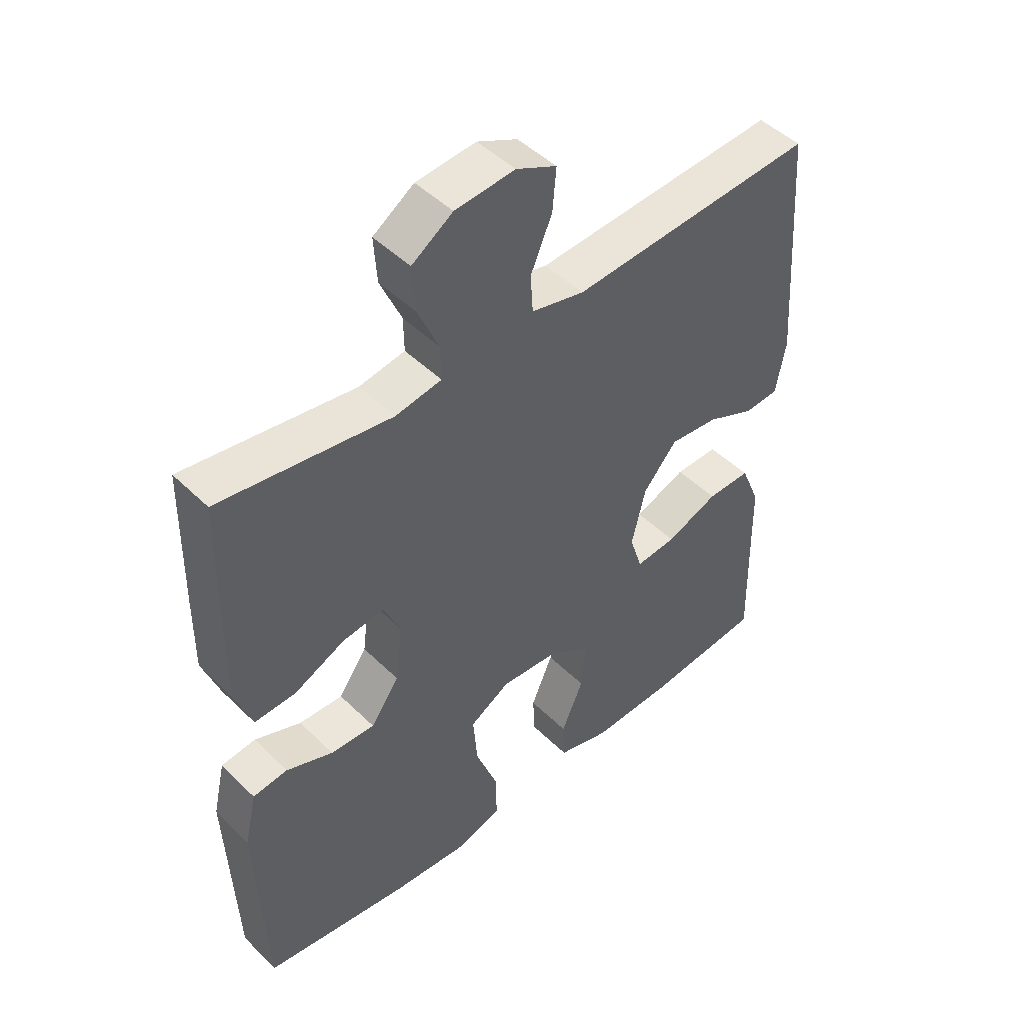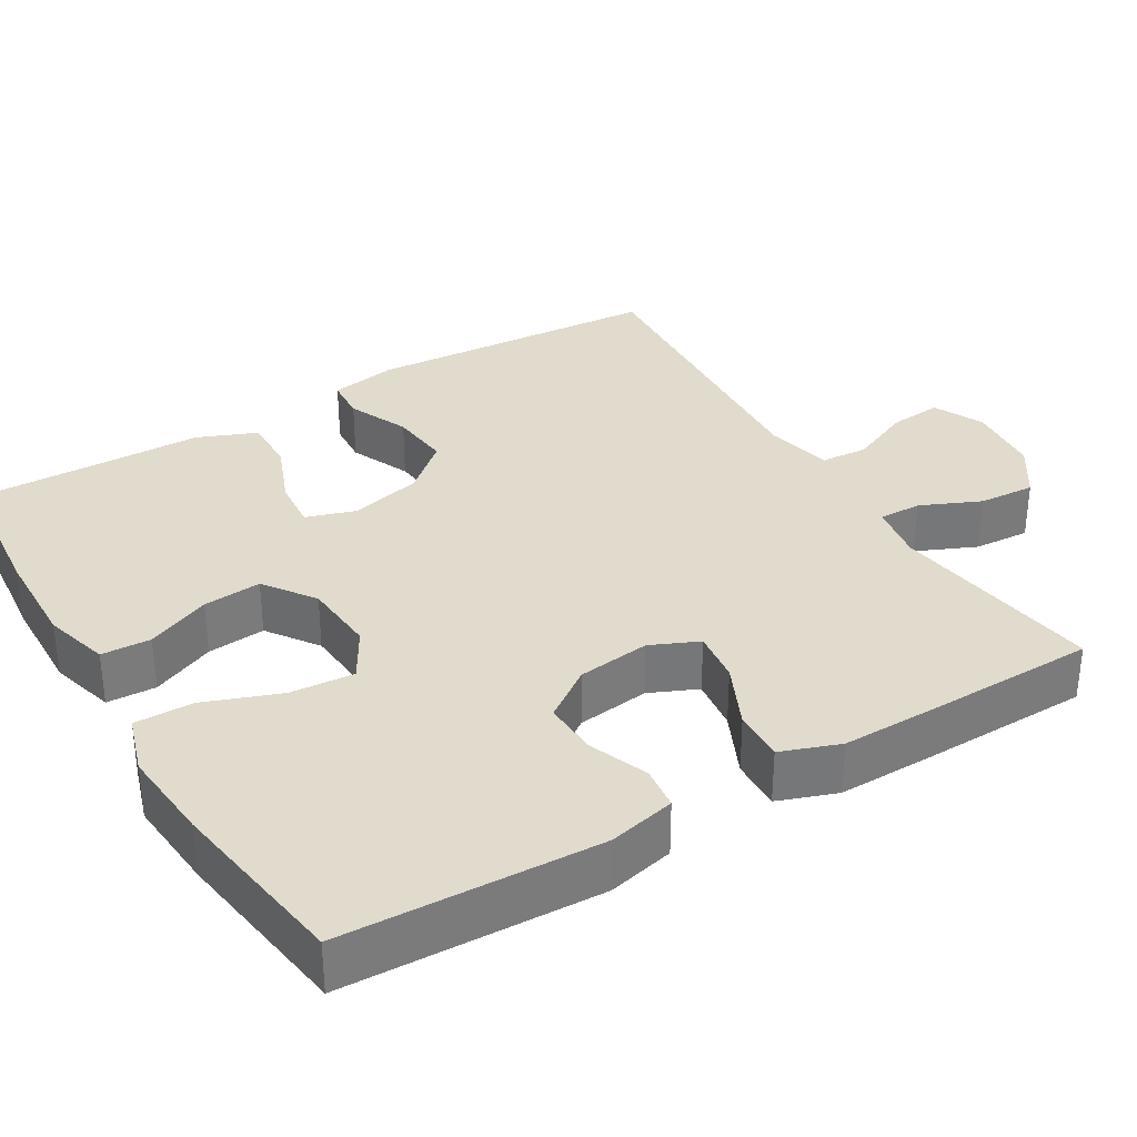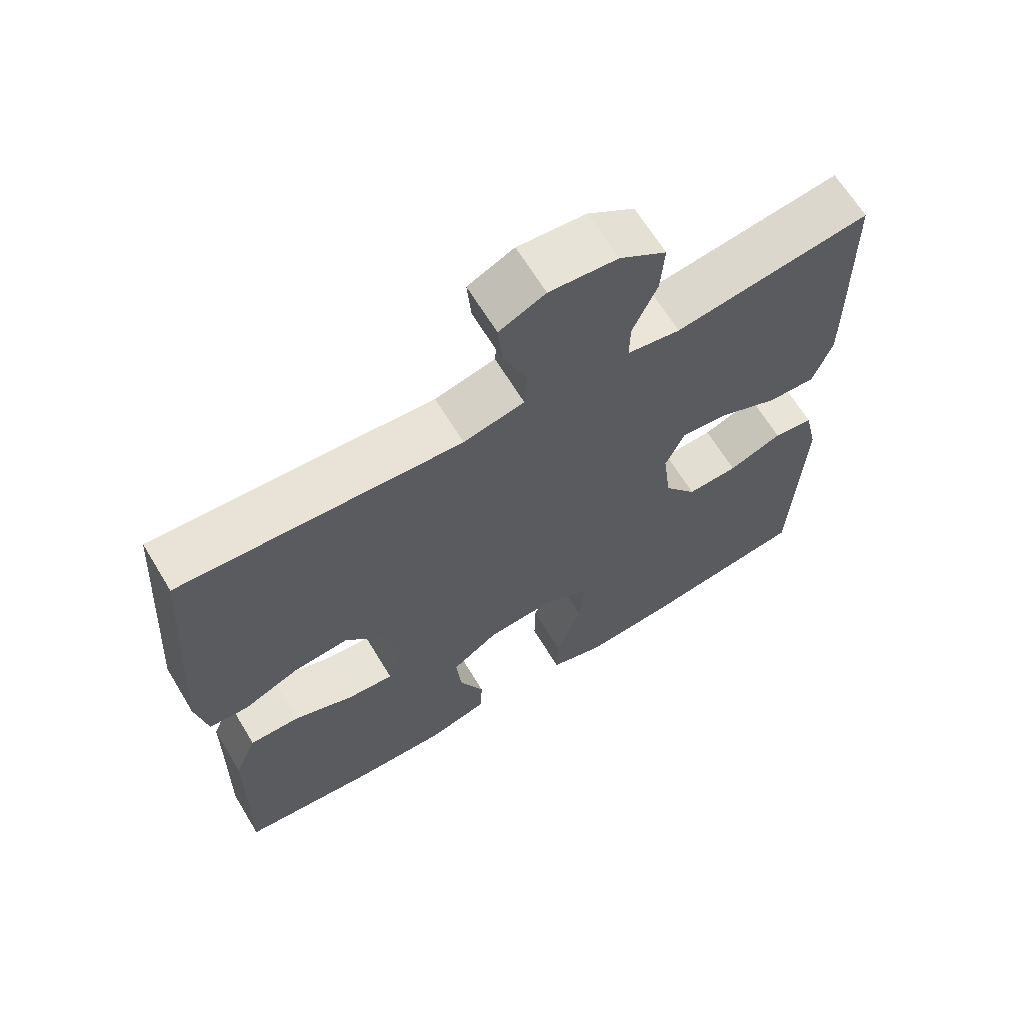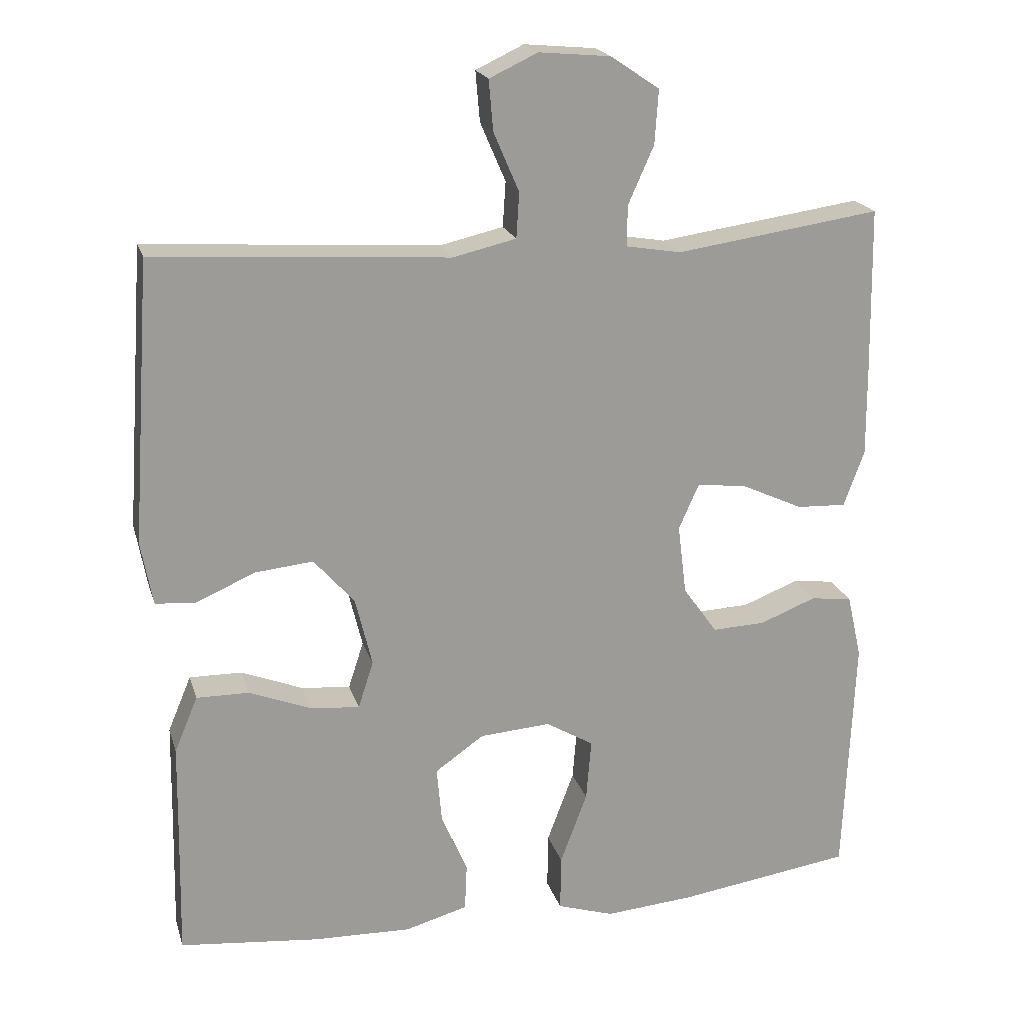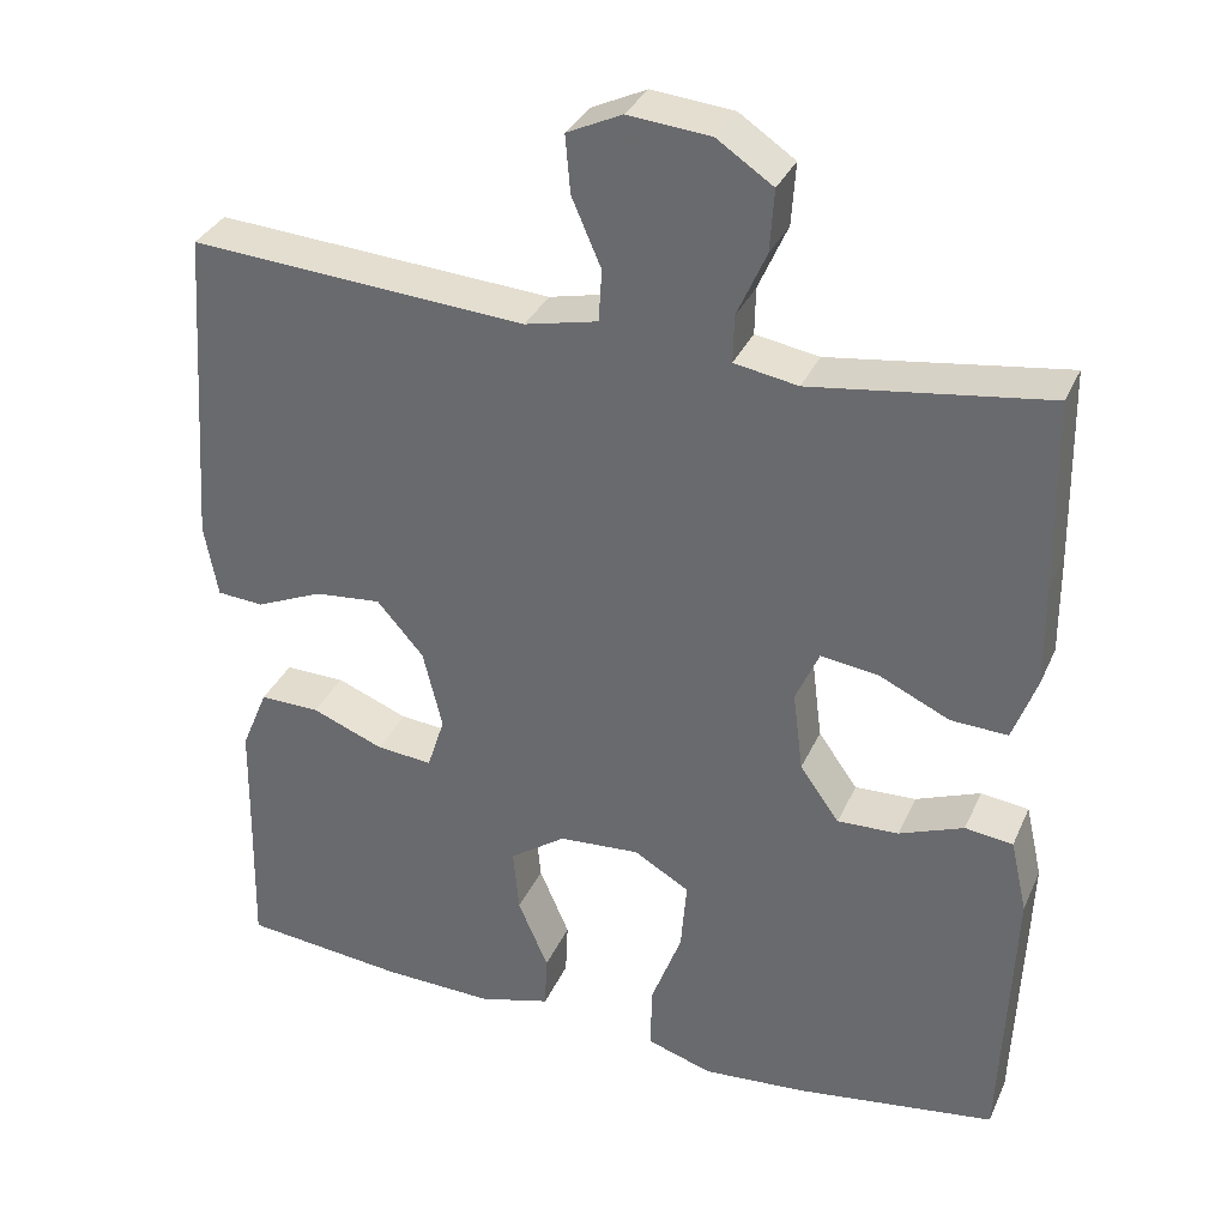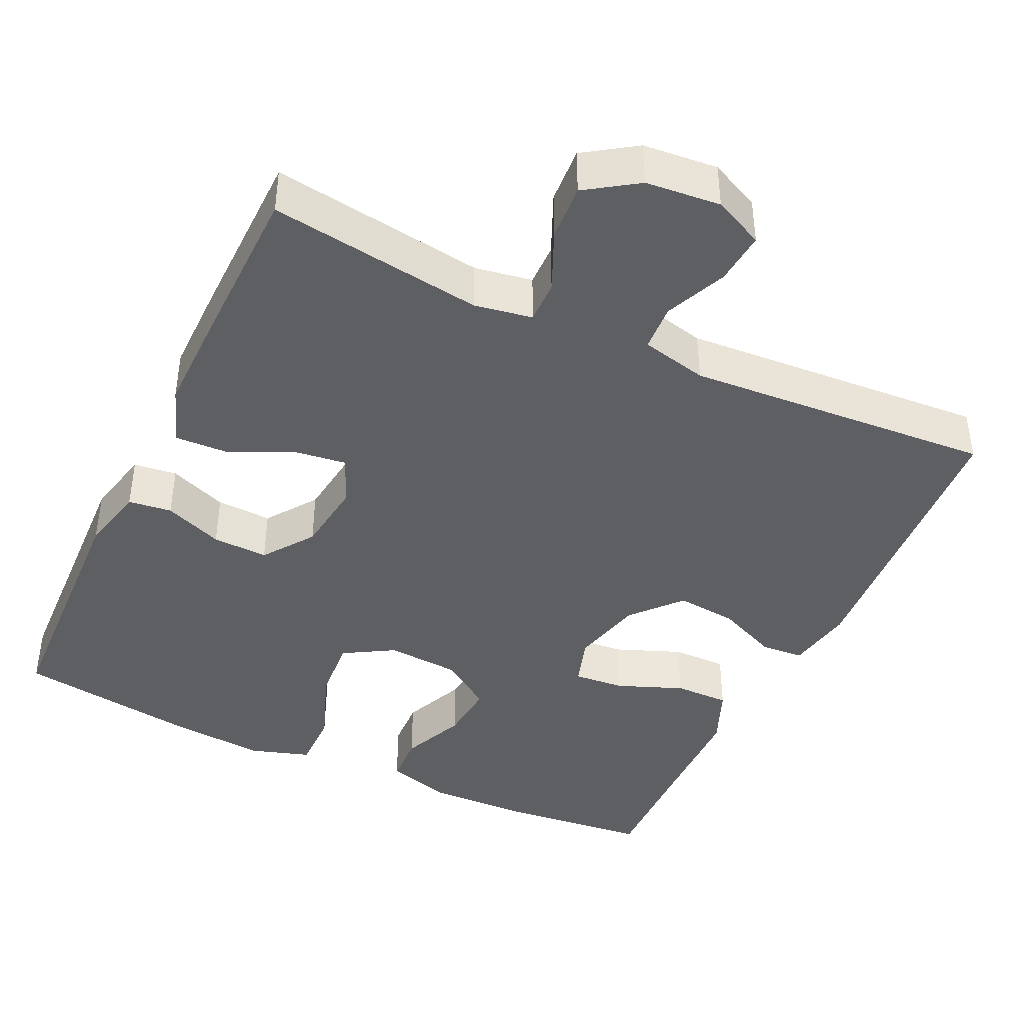
<metadata>
{"format":"obj","ext":"obj","renderer":"f3d","projection":"perspective","resolution":1024,"background":"white","views":[{"elev":47.2,"azim":-42.3,"up":"+Z"},{"elev":33.3,"azim":-121.0,"up":"+Y"},{"elev":65.6,"azim":148.8,"up":"+Z"},{"elev":20.2,"azim":165.0,"up":"+Z"},{"elev":33.6,"azim":-158.5,"up":"+Z"},{"elev":-42.0,"azim":-25.3,"up":"+Y"}]}
</metadata>
<code>
v -0.5 0.07 -0.5
v -0.514 0.07 -0.163
v -0.494 0.07 -0.075
v -0.437 0.07 -0.068
v -0.36 0.07 -0.098
v -0.287 0.07 -0.101
v -0.24 0.07 -0.035
v -0.228 0.07 0.061
v -0.256 0.07 0.124
v -0.325 0.07 0.115
v -0.409 0.07 0.076
v -0.477 0.07 0.073
v -0.505 0.07 0.15
v -0.504 0.07 0.273
v -0.5 0.07 0.5
v -0.219 0.07 0.46
v -0.143 0.07 0.473
v -0.144 0.07 0.529
v -0.179 0.07 0.608
v -0.184 0.07 0.682
v -0.117 0.07 0.727
v -0.019 0.07 0.736
v 0.047 0.07 0.705
v 0.041 0.07 0.636
v 0.006 0.07 0.555
v 0.01 0.07 0.493
v 0.097 0.07 0.473
v 0.5 0.07 0.5
v 0.527 0.07 0.113
v 0.511 0.07 0.025
v 0.455 0.07 0.021
v 0.375 0.07 0.056
v 0.295 0.07 0.064
v 0.239 0.07 0
v 0.216 0.07 -0.095
v 0.237 0.07 -0.16
v 0.304 0.07 -0.154
v 0.39 0.07 -0.12
v 0.462 0.07 -0.119
v 0.494 0.07 -0.196
v 0.496 0.07 -0.318
v 0.5 0.07 -0.5
v 0.307 0.07 -0.52
v 0.173 0.07 -0.524
v 0.087 0.07 -0.5
v 0.084 0.07 -0.435
v 0.12 0.07 -0.351
v 0.127 0.07 -0.274
v 0.06 0.07 -0.227
v -0.037 0.07 -0.22
v -0.103 0.07 -0.259
v -0.096 0.07 -0.344
v -0.059 0.07 -0.443
v -0.058 0.07 -0.52
v -0.136 0.07 -0.545
v -0.26 0.07 -0.535
v -0.5 0 -0.5
v -0.514 0 -0.163
v -0.494 0 -0.075
v -0.437 0 -0.068
v -0.36 0 -0.098
v -0.287 0 -0.101
v -0.24 0 -0.035
v -0.228 0 0.061
v -0.256 0 0.124
v -0.325 0 0.115
v -0.409 0 0.076
v -0.477 0 0.073
v -0.505 0 0.15
v -0.504 0 0.273
v -0.5 0 0.5
v -0.219 0 0.46
v -0.143 0 0.473
v -0.144 0 0.529
v -0.179 0 0.608
v -0.184 0 0.682
v -0.117 0 0.727
v -0.019 0 0.736
v 0.047 0 0.705
v 0.041 0 0.636
v 0.006 0 0.555
v 0.01 0 0.493
v 0.097 0 0.473
v 0.5 0 0.5
v 0.527 0 0.113
v 0.511 0 0.025
v 0.455 0 0.021
v 0.375 0 0.056
v 0.295 0 0.064
v 0.239 0 0
v 0.216 0 -0.095
v 0.237 0 -0.16
v 0.304 0 -0.154
v 0.39 0 -0.12
v 0.462 0 -0.119
v 0.494 0 -0.196
v 0.496 0 -0.318
v 0.5 0 -0.5
v 0.307 0 -0.52
v 0.173 0 -0.524
v 0.087 0 -0.5
v 0.084 0 -0.435
v 0.12 0 -0.351
v 0.127 0 -0.274
v 0.06 0 -0.227
v -0.037 0 -0.22
v -0.103 0 -0.259
v -0.096 0 -0.344
v -0.059 0 -0.443
v -0.058 0 -0.52
v -0.136 0 -0.545
v -0.26 0 -0.535
f 52 53 54 55
f 51 52 55 56
f 44 45 46 47
f 44 47 48
f 41 42 43 44
f 41 44 48
f 40 41 48 49
f 37 38 39 40
f 36 37 40 49
f 29 30 31 32
f 27 28 29 32
f 26 27 32 33
f 22 23 24 25
f 22 25 26
f 21 22 26
f 18 19 20 21
f 17 18 21 26
f 16 17 26 33
f 10 11 12 13
f 9 10 13 14
f 2 3 4 5
f 2 5 6
f 51 56 1 2
f 50 51 2 6
f 35 36 49 50
f 34 35 50 6
f 33 34 6 7
f 9 14 15 16
f 8 9 16 33
f 7 8 33
f 111 110 109 108
f 112 111 108 107
f 103 102 101 100
f 104 103 100
f 100 99 98 97
f 104 100 97
f 105 104 97 96
f 96 95 94 93
f 105 96 93 92
f 88 87 86 85
f 88 85 84 83
f 89 88 83 82
f 81 80 79 78
f 82 81 78
f 82 78 77
f 77 76 75 74
f 82 77 74 73
f 89 82 73 72
f 69 68 67 66
f 70 69 66 65
f 61 60 59 58
f 62 61 58
f 58 57 112 107
f 62 58 107 106
f 106 105 92 91
f 62 106 91 90
f 63 62 90 89
f 72 71 70 65
f 89 72 65 64
f 89 64 63
f 1 57 58 2
f 2 58 59 3
f 3 59 60 4
f 4 60 61 5
f 5 61 62 6
f 6 62 63 7
f 7 63 64 8
f 8 64 65 9
f 9 65 66 10
f 10 66 67 11
f 11 67 68 12
f 12 68 69 13
f 13 69 70 14
f 14 70 71 15
f 15 71 72 16
f 16 72 73 17
f 17 73 74 18
f 18 74 75 19
f 19 75 76 20
f 20 76 77 21
f 21 77 78 22
f 22 78 79 23
f 23 79 80 24
f 24 80 81 25
f 25 81 82 26
f 26 82 83 27
f 27 83 84 28
f 28 84 85 29
f 29 85 86 30
f 30 86 87 31
f 31 87 88 32
f 32 88 89 33
f 33 89 90 34
f 34 90 91 35
f 35 91 92 36
f 36 92 93 37
f 37 93 94 38
f 38 94 95 39
f 39 95 96 40
f 40 96 97 41
f 41 97 98 42
f 42 98 99 43
f 43 99 100 44
f 44 100 101 45
f 45 101 102 46
f 46 102 103 47
f 47 103 104 48
f 48 104 105 49
f 49 105 106 50
f 50 106 107 51
f 51 107 108 52
f 52 108 109 53
f 53 109 110 54
f 54 110 111 55
f 55 111 112 56
f 56 112 57 1

</code>
